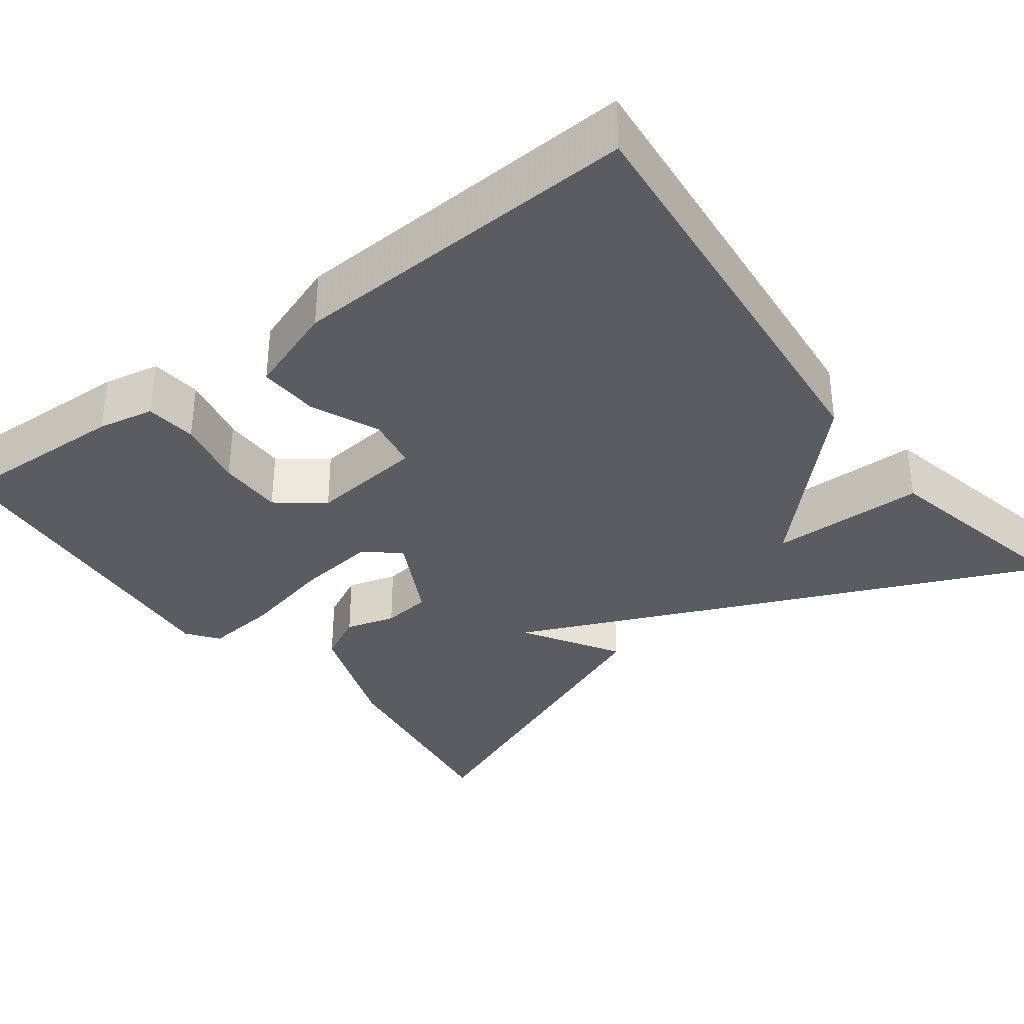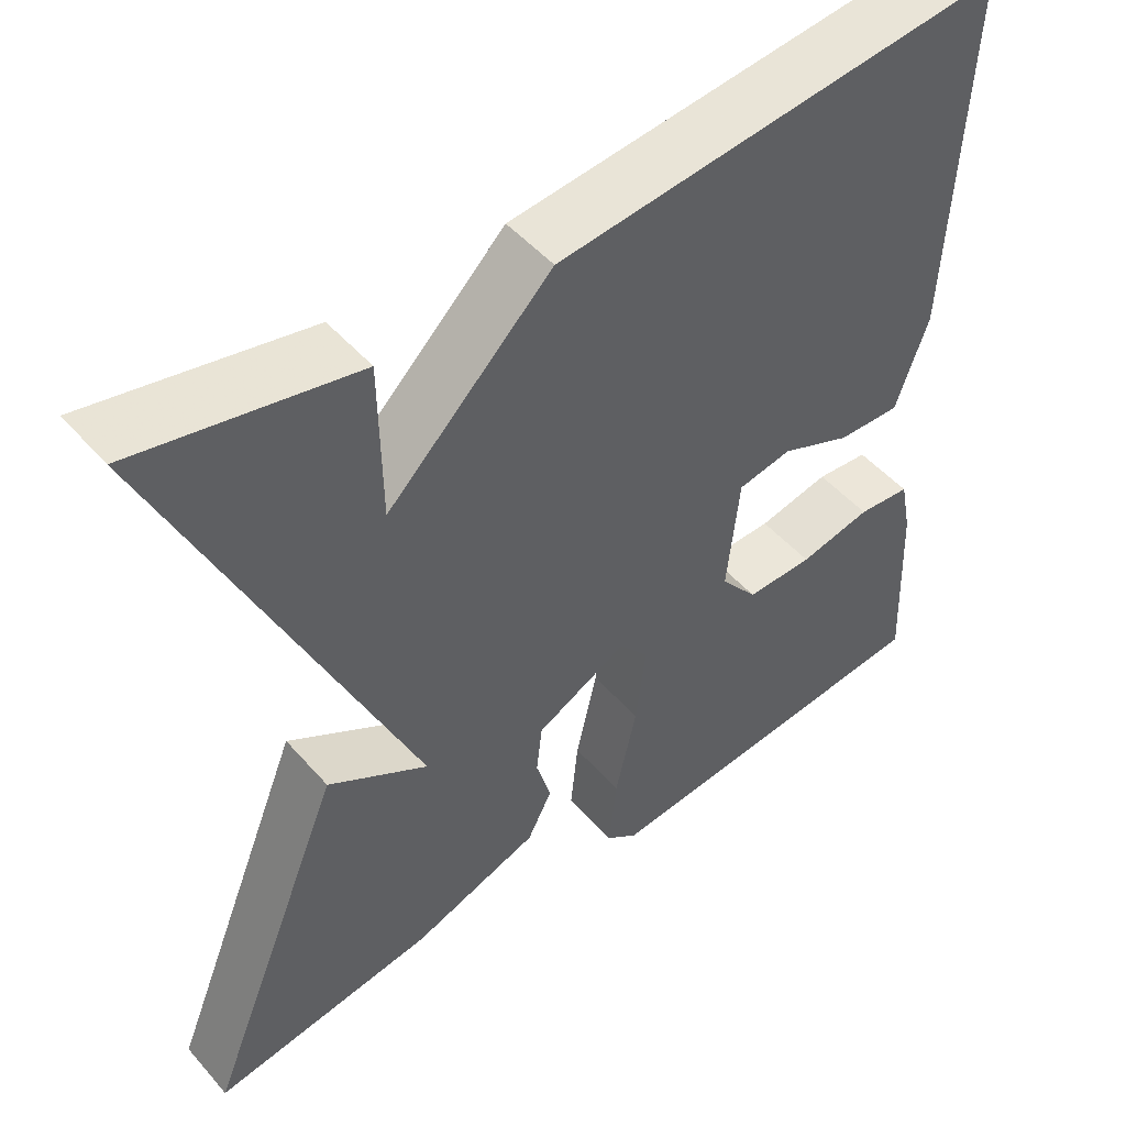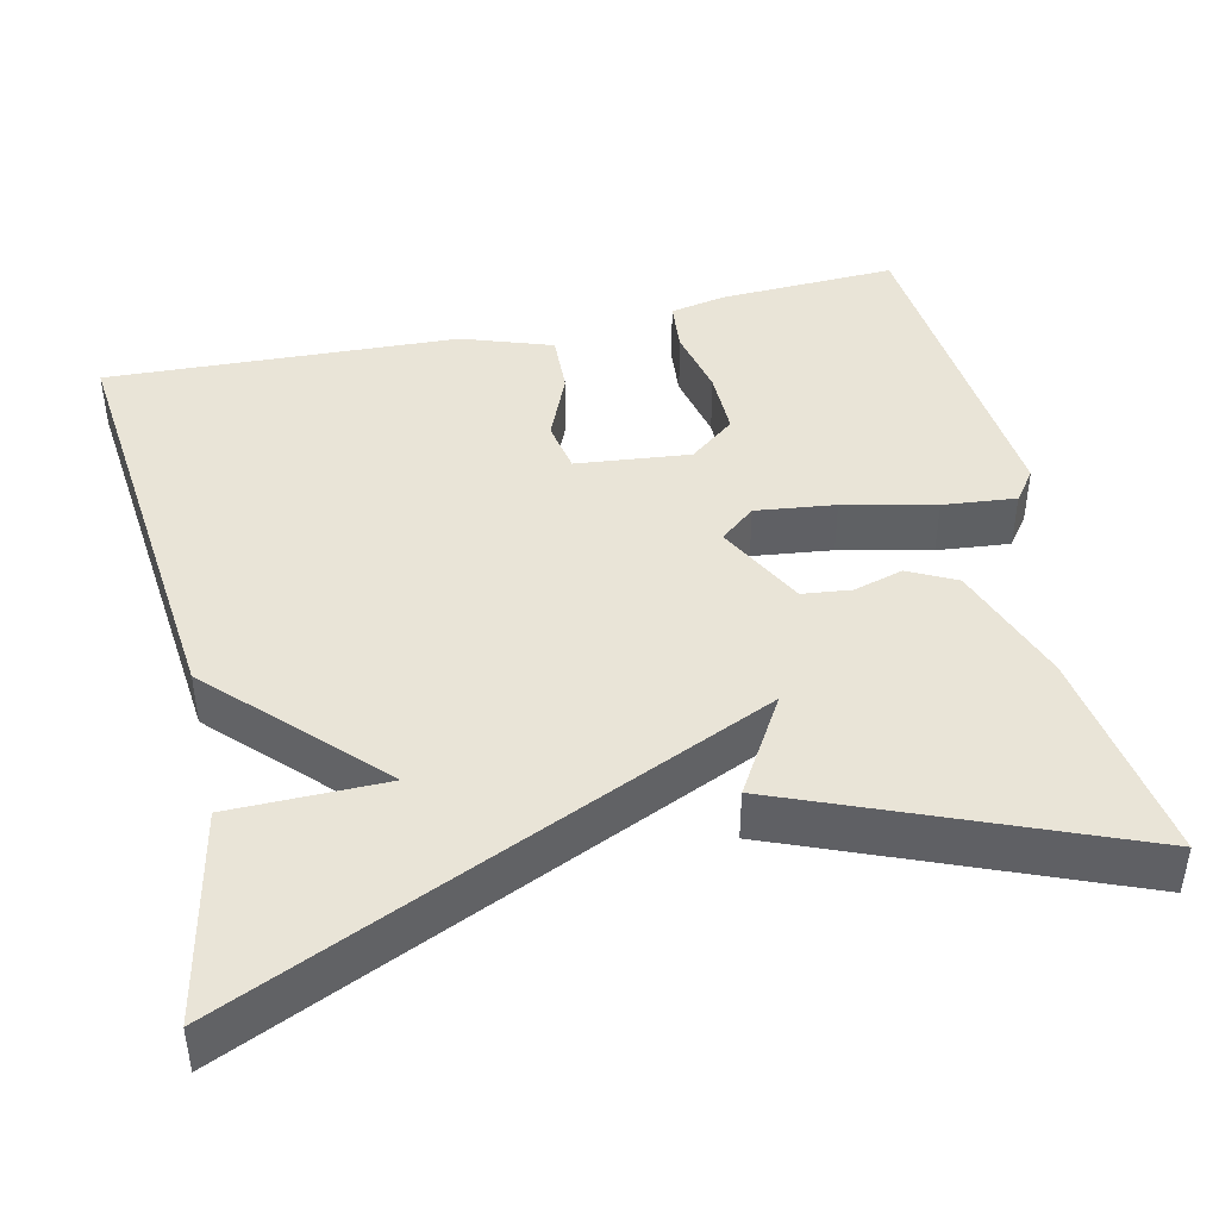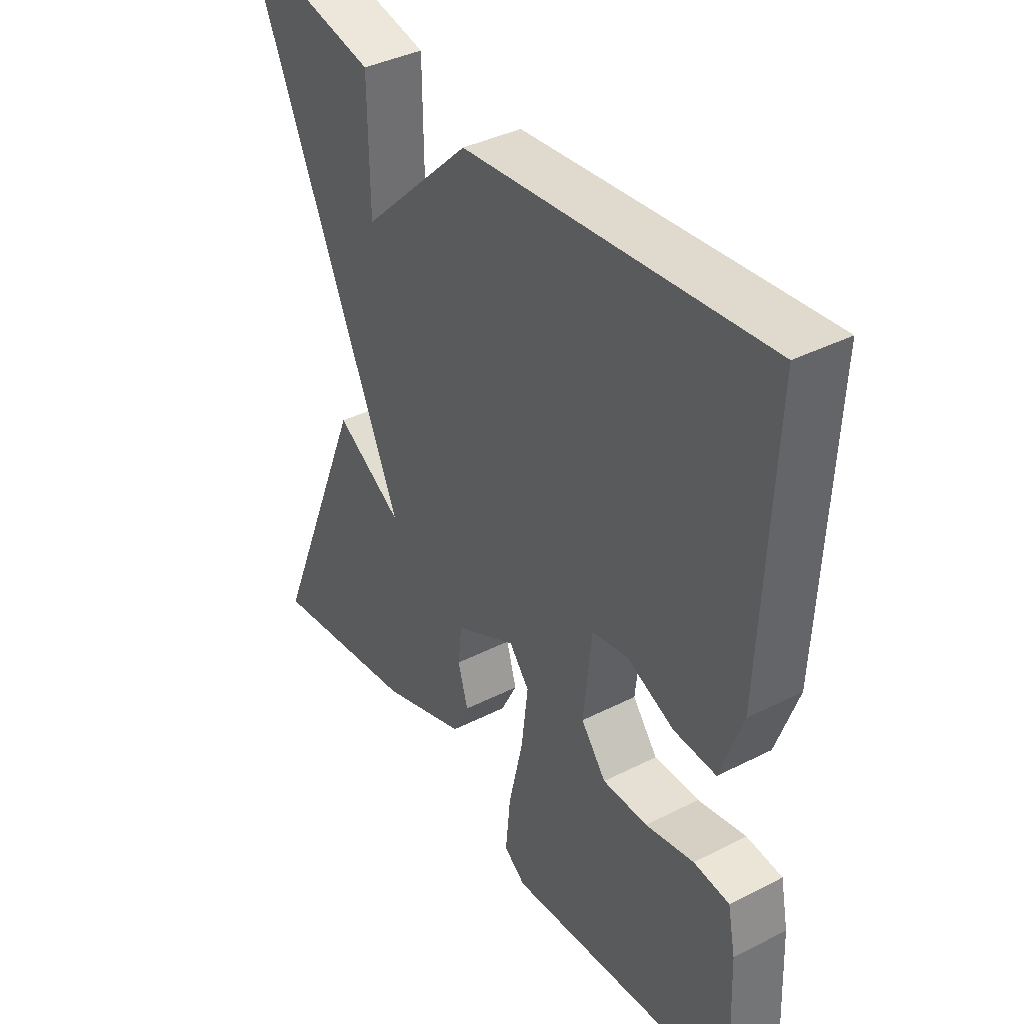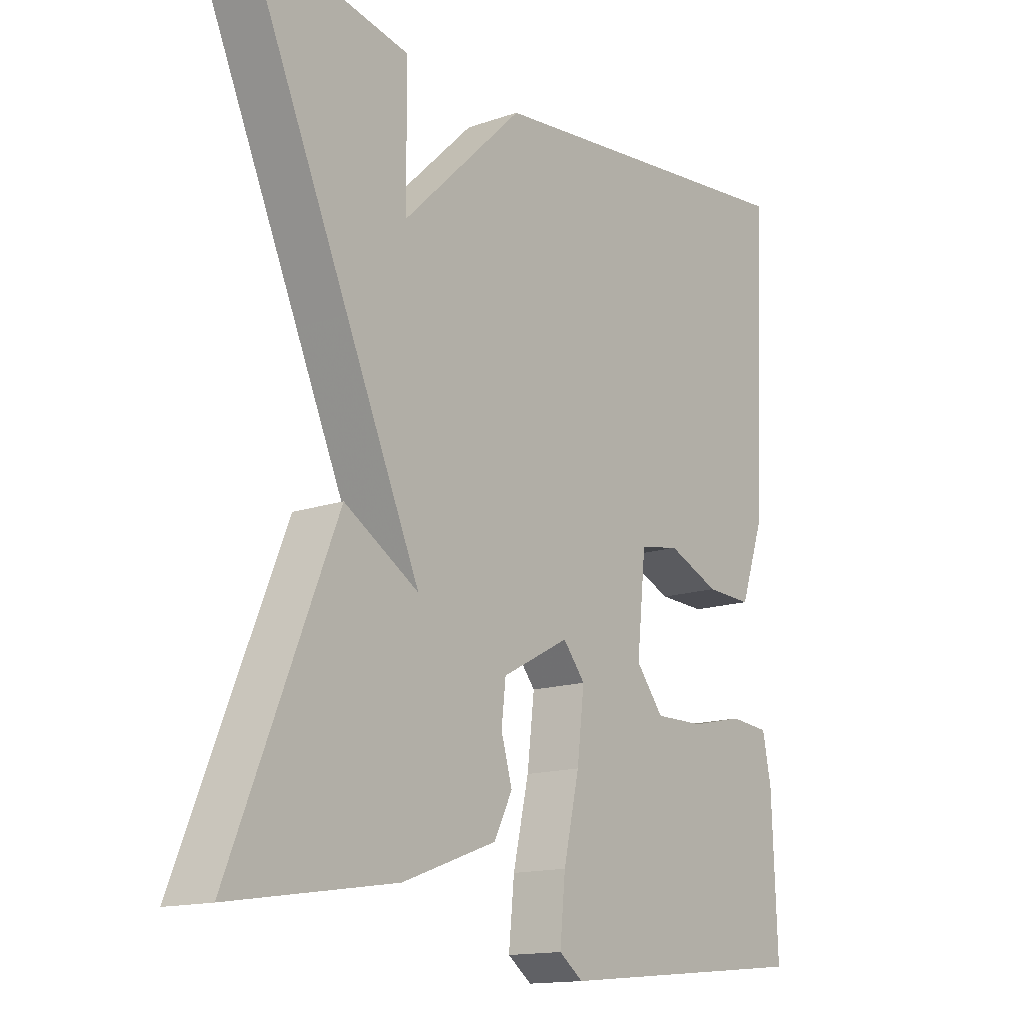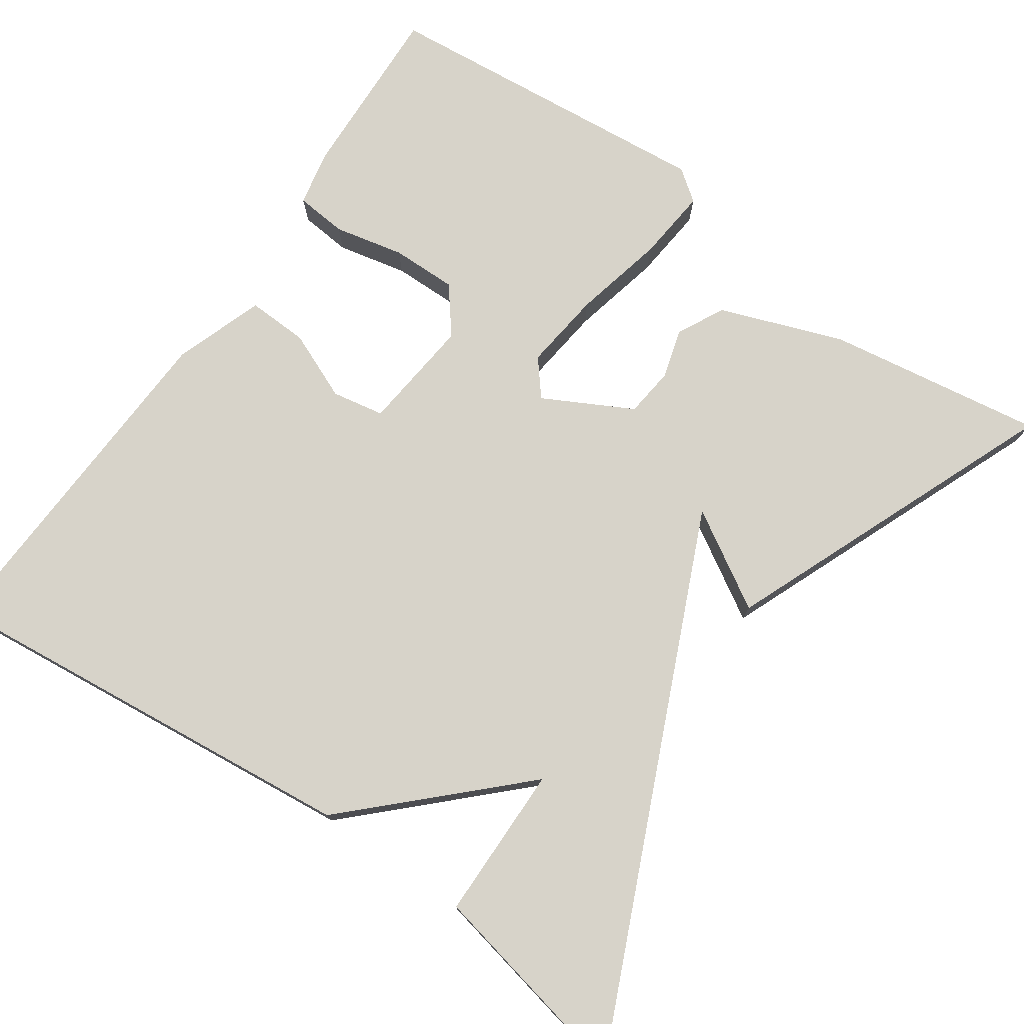
<metadata>
{"format":"obj","ext":"obj","renderer":"f3d","projection":"perspective","resolution":1024,"background":"white","views":[{"elev":-34.8,"azim":-52.7,"up":"+Y"},{"elev":49.3,"azim":140.8,"up":"+Z"},{"elev":43.4,"azim":77.2,"up":"+Y"},{"elev":38.7,"azim":-122.6,"up":"+Z"},{"elev":-14.6,"azim":127.0,"up":"+Z"},{"elev":76.3,"azim":34.8,"up":"+Y"}]}
</metadata>
<code>
v -0.5 0.07 -0.5
v -0.491 0.07 -0.279
v -0.477 0.07 -0.209
v -0.413 0.07 -0.203
v -0.326 0.07 -0.222
v -0.245 0.07 -0.223
v -0.2 0.07 -0.166
v -0.215 0.07 -0.024
v -0.28 0.07 -0.012
v -0.365 0.07 -0.048
v -0.441 0.07 -0.051
v -0.48 0.07 0.061
v -0.5 0.07 0.5
v 0.038 0.07 0.445
v 0.236 0.07 0.252
v 0.238 0.07 0.445
v 0.5 0.07 0.5
v 0.33 0.07 0.117
v 0.209 0.07 -0.156
v 0.33 0.07 -0.083
v 0.5 0.07 -0.5
v 0.231 0.07 -0.459
v 0.077 0.07 -0.403
v 0.047 0.07 -0.344
v 0.065 0.07 -0.282
v 0.058 0.07 -0.221
v -0.052 0.07 -0.163
v -0.088 0.07 -0.207
v -0.076 0.07 -0.306
v -0.05 0.07 -0.42
v -0.041 0.07 -0.511
v -0.08 0.07 -0.54
v -0.5 0 -0.5
v -0.491 0 -0.279
v -0.477 0 -0.209
v -0.413 0 -0.203
v -0.326 0 -0.222
v -0.245 0 -0.223
v -0.2 0 -0.166
v -0.215 0 -0.024
v -0.28 0 -0.012
v -0.365 0 -0.048
v -0.441 0 -0.051
v -0.48 0 0.061
v -0.5 0 0.5
v 0.038 0 0.445
v 0.236 0 0.252
v 0.238 0 0.445
v 0.5 0 0.5
v 0.33 0 0.117
v 0.209 0 -0.156
v 0.33 0 -0.083
v 0.5 0 -0.5
v 0.231 0 -0.459
v 0.077 0 -0.403
v 0.047 0 -0.344
v 0.065 0 -0.282
v 0.058 0 -0.221
v -0.052 0 -0.163
v -0.088 0 -0.207
v -0.076 0 -0.306
v -0.05 0 -0.42
v -0.041 0 -0.511
v -0.08 0 -0.54
f 3 4 5
f 2 3 5
f 1 2 5
f 32 1 5
f 31 32 5
f 30 31 5
f 29 30 5
f 23 24 25
f 22 23 25
f 21 22 25
f 20 21 25
f 19 20 25
f 18 19 25 26
f 15 16 17 18
f 15 18 26 27
f 13 14 15
f 12 13 15
f 11 12 15
f 10 11 15
f 9 10 15
f 8 9 15
f 15 27 28
f 8 15 28
f 7 8 28
f 29 5 6
f 6 7 28 29
f 37 36 35
f 37 35 34
f 37 34 33
f 37 33 64
f 37 64 63
f 37 63 62
f 37 62 61
f 57 56 55
f 57 55 54
f 57 54 53
f 57 53 52
f 57 52 51
f 58 57 51 50
f 50 49 48 47
f 59 58 50 47
f 47 46 45
f 47 45 44
f 47 44 43
f 47 43 42
f 47 42 41
f 47 41 40
f 60 59 47
f 60 47 40
f 60 40 39
f 38 37 61
f 61 60 39 38
f 1 33 34 2
f 2 34 35 3
f 3 35 36 4
f 4 36 37 5
f 5 37 38 6
f 6 38 39 7
f 7 39 40 8
f 8 40 41 9
f 9 41 42 10
f 10 42 43 11
f 11 43 44 12
f 12 44 45 13
f 13 45 46 14
f 14 46 47 15
f 15 47 48 16
f 16 48 49 17
f 17 49 50 18
f 18 50 51 19
f 19 51 52 20
f 20 52 53 21
f 21 53 54 22
f 22 54 55 23
f 23 55 56 24
f 24 56 57 25
f 25 57 58 26
f 26 58 59 27
f 27 59 60 28
f 28 60 61 29
f 29 61 62 30
f 30 62 63 31
f 31 63 64 32
f 32 64 33 1

</code>
